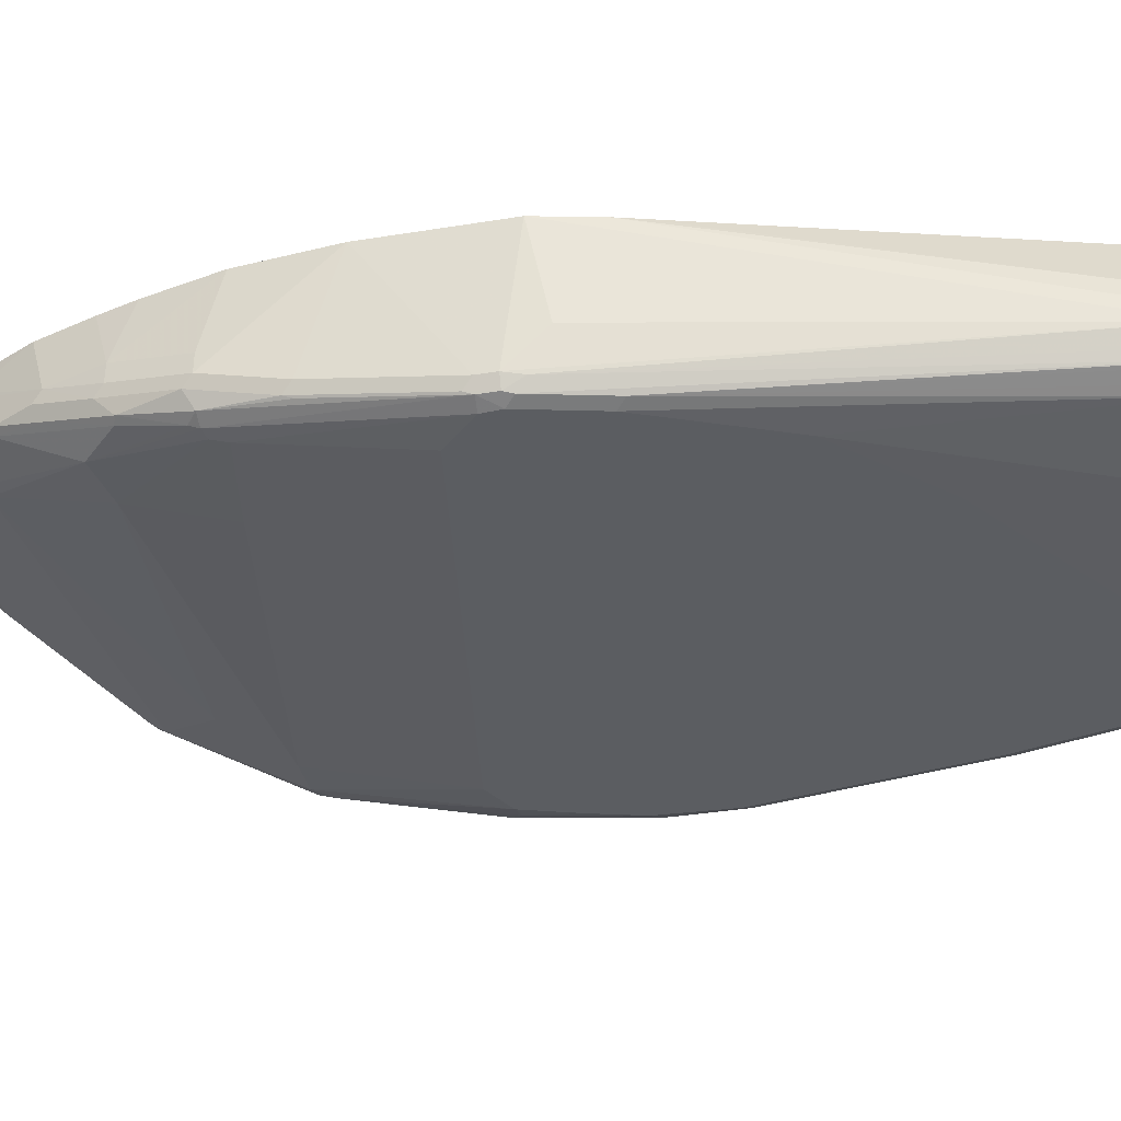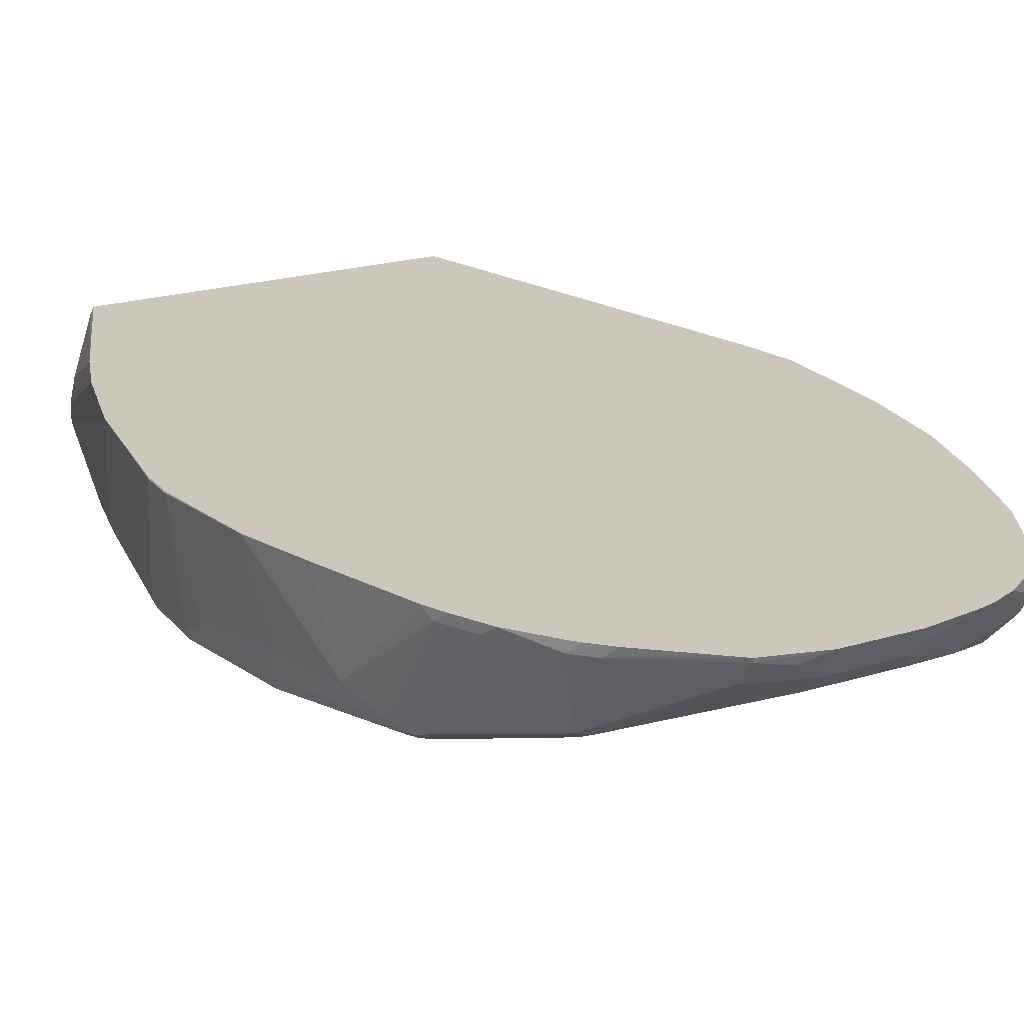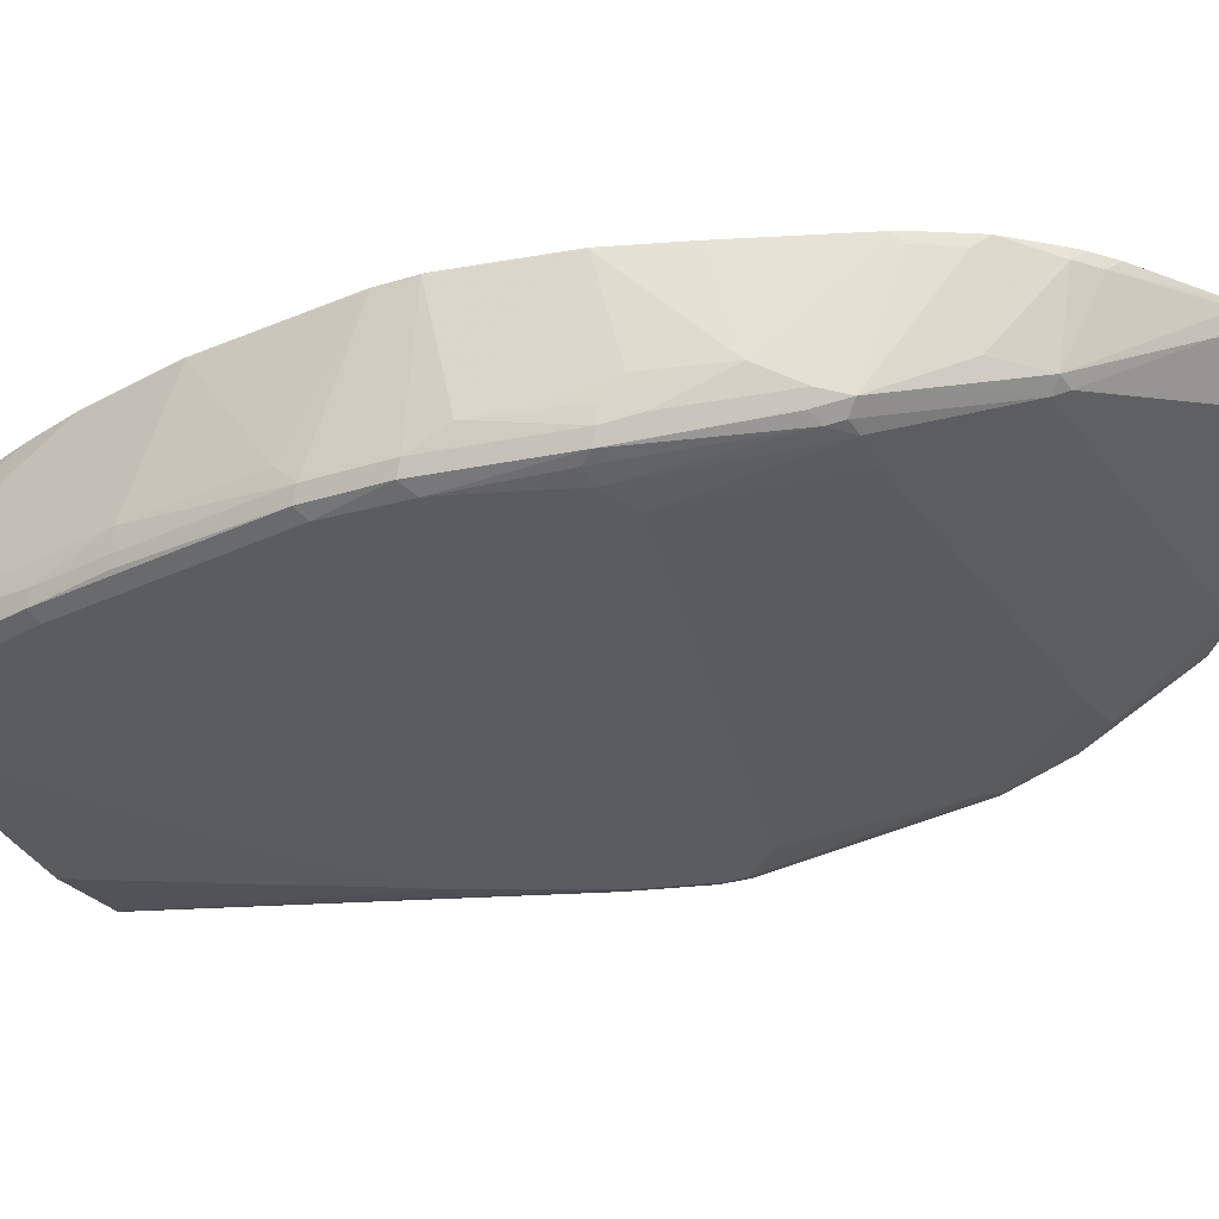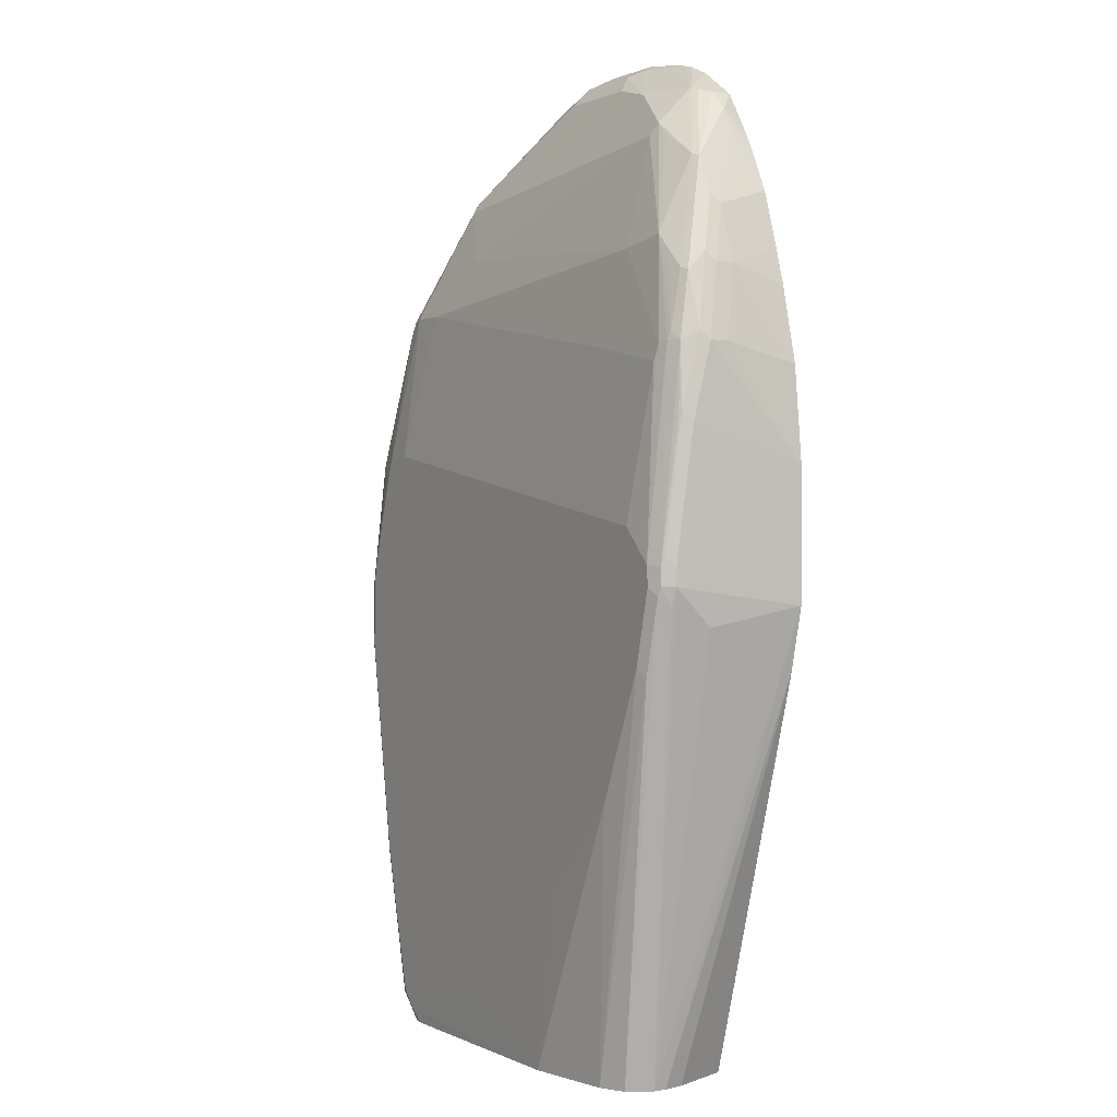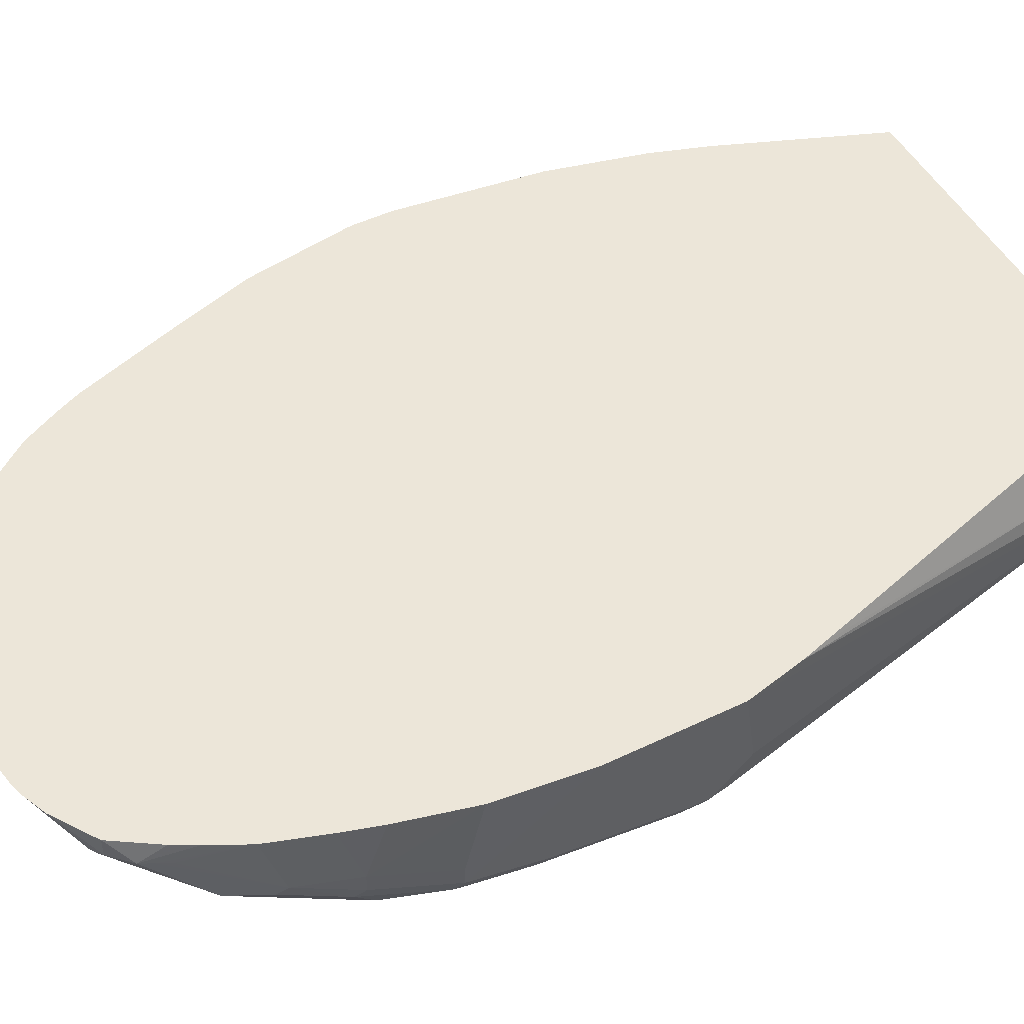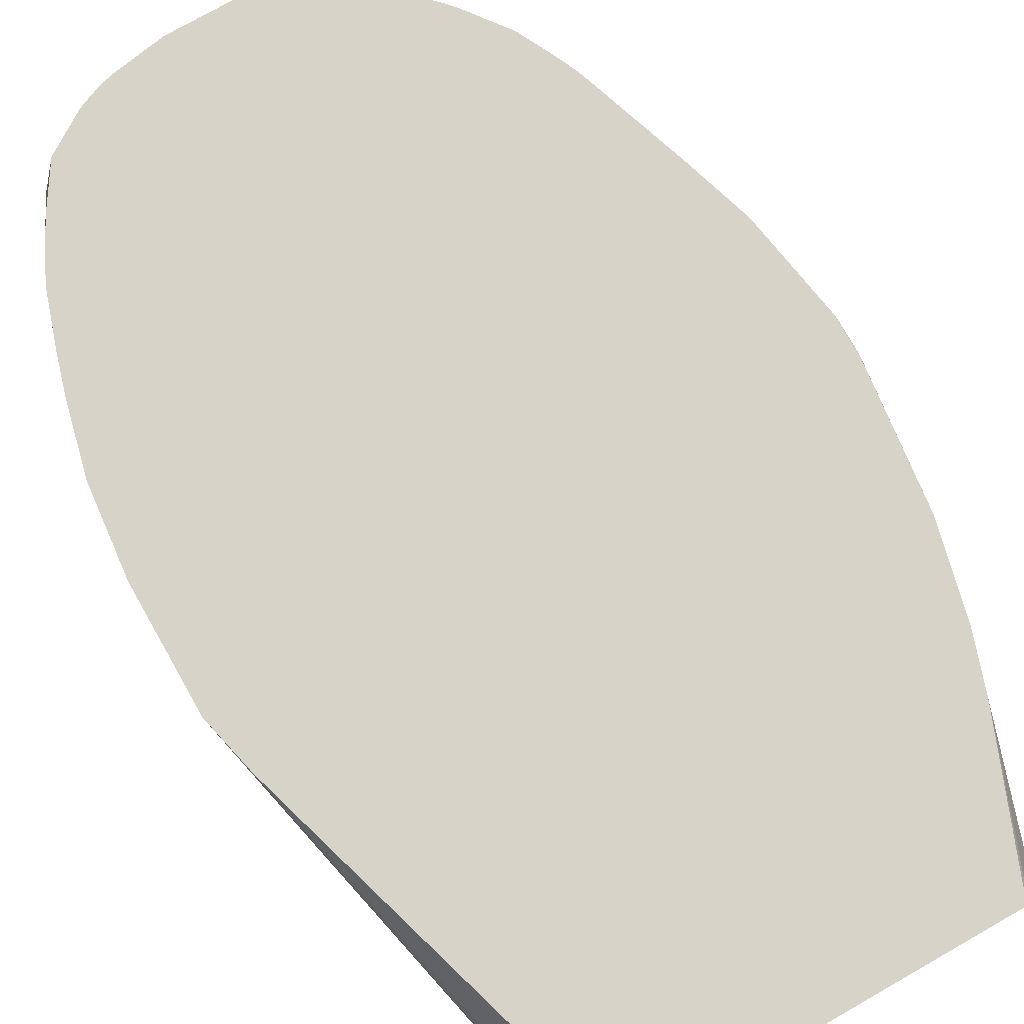
<metadata>
{"format":"obj","ext":"obj","renderer":"f3d","projection":"perspective","resolution":1024,"background":"white","views":[{"elev":-35.9,"azim":102.1,"up":"+Y"},{"elev":21.6,"azim":-28.4,"up":"+Y"},{"elev":-33.6,"azim":-67.2,"up":"+Y"},{"elev":0.8,"azim":59.3,"up":"+Z"},{"elev":49.4,"azim":62.0,"up":"+Y"},{"elev":76.8,"azim":150.4,"up":"+Y"}]}
</metadata>
<code>
v -0.3631 -0.2622 0.3632
v -0.3617 -0.2609 0.3699
v -0.3624 -0.2609 0.3632
v -0.3631 -0.2622 0.3228
v -0.3429 -0.4034 0.343
v -0.3429 -0.3833 0.3832
v -0.3429 -0.2622 0.4841
v -0.3429 -0.2609 0.4841
v -0.3624 -0.2609 0.3207
v -0.3429 -0.2609 0.1614
v -0.3429 -0.2622 0.1614
v -0.3429 -0.3833 0.2421
v -0.3429 -0.4034 0.2623
v -0.3361 -0.4169 0.3362
v -0.3126 -0.4135 0.474
v -0.3193 -0.4001 0.4807
v -0.3227 -0.3833 0.4841
v -0.3227 -0.3631 0.5042
v -0.3026 -0.3631 0.585
v -0.3183 -0.2609 0.5633
v -0.3426 -0.2609 0.1599
v -0.2622 -0.3833 -0.1753
v -0.3227 -0.3833 0.1009
v -0.3177 -0.4034 0.09838
v -0.3361 -0.4169 0.2556
v -0.3189 -0.4236 0.3467
v -0.3227 -0.4236 0.2623
v -0.3126 -0.3933 0.5143
v -0.3026 -0.4186 0.4614
v -0.2622 -0.4034 0.6253
v -0.2756 -0.3967 0.6185
v -0.2723 -0.3933 0.6354
v -0.2824 -0.3833 0.6253
v -0.2723 -0.2723 0.6958
v -0.278 -0.2609 0.6844
v -0.2982 -0.2609 0.6239
v -0.3177 -0.2609 0.05669
v -0.2622 -0.3631 -0.1753
v -0.2604 -0.3904 -0.1753
v -0.3026 -0.4034 0.0202
v -0.3126 -0.4135 0.09583
v -0.2958 -0.4169 0.01351
v -0.3026 -0.4236 0.4034
v -0.2824 -0.4236 0.0202
v -0.2824 -0.4236 0.4639
v -0.2421 -0.4034 0.6454
v -0.2588 -0.4001 0.642
v -0.2689 -0.39 0.6521
v -0.2665 -0.2609 0.7102
v -0.2521 -0.2723 0.7362
v -0.2464 -0.2609 0.7506
v -0.2975 -0.2609 -0.003884
v -0.2571 -0.3328 -0.1714
v -0.2562 -0.3367 -0.1753
v -0.2564 -0.4003 -0.1753
v -0.2555 -0.4169 -0.1478
v -0.2622 -0.4236 -0.06042
v -0.2421 -0.4236 0.4841
v -0.2017 -0.4034 0.6454
v -0.1815 -0.3631 0.7665
v -0.1916 -0.353 0.7765
v -0.2286 -0.3496 0.7328
v -0.2118 -0.2723 0.7967
v -0.2286 -0.269 0.7732
v -0.2118 -0.2609 0.7967
v -0.2303 -0.2609 -0.1753
v -0.231 -0.2622 -0.1753
v -0.2341 -0.2685 -0.1753
v -0.237 -0.2723 -0.1714
v -0.2542 -0.329 -0.1753
v -0.2266 -0.4166 -0.1753
v -0.2481 -0.4115 -0.1653
v -0.2197 -0.419 -0.1753
v -0.2219 -0.4236 -0.1613
v -0.2406 -0.4236 -0.1426
v 0.2435 -0.4236 0.402
v 0.1613 -0.4034 0.585
v 0.1815 -0.3833 0.6857
v -0.1411 -0.3833 0.7059
v 0.1613 -0.3429 0.8068
v -0.1345 -0.3564 0.7799
v -0.1748 -0.3564 0.7799
v -0.1076 -0.2891 0.874
v -0.1042 -0.2656 0.8909
v -0.1916 -0.2723 0.8169
v -0.2024 -0.2609 0.8075
v 0.1687 -0.2609 -0.1753
v -0.2061 -0.4228 -0.1753
v 0.06359 -0.4205 -0.1753
v -0.1008 -0.4236 -0.121
v 0.2809 -0.4236 0.3645
v 0.2622 -0.4034 0.5647
v 0.2655 -0.4001 0.5816
v 0.232 -0.3782 0.6958
v 0.1681 -0.3362 0.8203
v 0.1008 -0.3227 0.8472
v -0.06049 -0.3227 0.8472
v -0.04705 -0.3093 0.874
v -0.04705 -0.2891 0.8942
v -0.07056 -0.2723 0.8976
v -0.04103 -0.2609 0.9084
v -0.09943 -0.2609 0.8932
v -0.1051 -0.2609 0.8918
v -0.1822 -0.2609 0.8277
v 0.1966 -0.3265 -0.1753
v 0.169 -0.2609 -0.1752
v 0.121 -0.4236 0.04035
v 0.1008 -0.4236 0.0202
v 0.1613 -0.4034 -0.1753
v 0.2017 -0.4236 0.1211
v 0.2824 -0.4236 0.343
v 0.2958 -0.4169 0.3632
v 0.2757 -0.3967 0.585
v 0.2773 -0.3933 0.595
v 0.2622 -0.3833 0.6454
v 0.2689 -0.3765 0.6589
v 0.2286 -0.3362 0.7799
v 0.184 -0.3379 0.8068
v 0.1681 -0.2959 0.8606
v 0.1076 -0.316 0.8606
v 0.05379 -0.3093 0.874
v 0.03359 -0.2891 0.8942
v -0.03361 -0.2757 0.901
v 0.04167 -0.2609 0.9084
v 0.2003 -0.3429 -0.1753
v 0.2914 -0.2609 0.2352
v 0.2984 -0.2609 0.2588
v 0.1707 -0.3988 -0.1753
v 0.2723 -0.4186 0.2522
v 0.2622 -0.4236 0.2623
v 0.2924 -0.4186 0.3329
v 0.2958 -0.4169 0.343
v 0.2975 -0.4135 0.3731
v 0.2975 -0.3933 0.5143
v 0.2958 -0.3967 0.5042
v 0.2891 -0.39 0.585
v 0.2773 -0.3732 0.6555
v 0.2571 -0.353 0.7161
v 0.237 -0.3328 0.7765
v 0.184 -0.2975 0.8472
v 0.1765 -0.2925 0.8573
v 0.1434 -0.2609 0.8832
v 0.1195 -0.2609 0.8932
v 0.1162 -0.2609 0.8943
v 0.1022 -0.2609 0.8982
v 0.04704 -0.2757 0.901
v 0.2017 -0.3491 -0.1753
v 0.3133 -0.2609 0.3228
v 0.1841 -0.3921 -0.1753
v 0.1882 -0.39 -0.1753
v 0.2975 -0.406 0.3228
v 0.3026 -0.4034 0.343
v 0.3026 -0.4034 0.3632
v 0.3026 -0.3833 0.5042
v 0.2975 -0.3732 0.595
v 0.2773 -0.353 0.6757
v 0.2571 -0.3328 0.7362
v 0.2622 -0.3227 0.7262
v 0.2152 -0.2824 0.8203
v 0.2084 -0.2824 0.8337
v 0.1882 -0.2824 0.8539
v 0.1882 -0.2609 0.8539
v 0.2017 -0.3631 -0.1753
v 0.3133 -0.2609 0.4639
v 0.3026 -0.3631 0.3026
v 0.1929 -0.3807 -0.1753
v 0.3026 -0.3631 0.585
v 0.2824 -0.3429 0.6656
v 0.2506 -0.2609 0.7449
v 0.2218 -0.2824 0.8068
v 0.2824 -0.3227 0.6656
v 0.2304 -0.2609 0.7852
v 0.2176 -0.2609 0.8083
v 0.3026 -0.2609 0.5647
v 0.3026 -0.3429 0.585
v 0.2708 -0.2609 0.6844
v 0.2829 -0.2609 0.6441
f 95 119 120
f 94 118 95
f 94 117 118
f 94 116 117
f 94 115 116
f 94 114 115
f 94 113 114
f 93 113 94
f 91 113 92
f 91 112 113
f 91 111 112
f 85 103 104
f 89 109 110
f 89 108 90
f 89 107 108
f 95 120 96
f 87 106 105
f 92 113 93
f 89 110 107
f 99 123 101
f 95 117 119
f 111 132 112
f 111 131 132
f 84 103 85
f 109 130 110
f 109 129 130
f 109 128 129
f 105 127 125
f 105 126 127
f 105 106 126
f 101 146 124
f 101 123 146
f 99 101 100
f 99 146 123
f 99 122 146
f 98 122 99
f 98 121 122
f 96 98 97
f 96 121 98
f 96 120 121
f 95 118 117
f 84 102 103
f 63 104 86
f 84 100 101
f 61 85 63
f 61 84 85
f 61 83 84
f 61 82 83
f 60 79 80
f 60 82 61
f 60 81 82
f 60 80 81
f 61 63 62
f 59 77 78
f 59 78 79
f 58 77 59
f 58 76 77
f 56 75 57
f 56 74 75
f 56 73 74
f 111 130 129
f 56 71 73
f 59 79 60
f 84 101 102
f 63 85 104
f 73 88 74
f 84 99 100
f 83 99 84
f 83 98 99
f 82 98 83
f 82 97 98
f 81 97 82
f 81 96 97
f 81 95 96
f 63 86 65
f 80 94 95
f 78 80 79
f 78 93 94
f 77 92 93
f 77 93 78
f 76 92 77
f 76 91 92
f 74 89 90
f 74 88 89
f 80 95 81
f 111 129 131
f 139 160 161
f 112 133 134
f 155 167 168
f 154 164 167
f 153 164 154
f 152 163 165
f 151 163 152
f 151 166 163
f 150 166 151
f 148 165 163
f 155 168 156
f 148 152 165
f 148 164 153
f 147 148 163
f 142 161 162
f 141 161 142
f 140 161 141
f 139 156 157
f 139 161 140
f 139 159 160
f 148 153 152
f 139 158 159
f 156 168 158
f 158 169 170
f 56 72 71
f 171 177 176
f 171 174 177
f 171 175 174
f 167 171 168
f 167 175 171
f 164 175 167
f 164 174 175
f 156 158 157
f 160 162 161
f 160 172 173
f 159 172 160
f 159 169 172
f 159 170 169
f 158 176 169
f 158 171 176
f 158 168 171
f 158 170 159
f 160 173 162
f 112 132 133
f 139 157 158
f 137 139 138
f 119 145 146
f 119 144 145
f 119 143 144
f 119 142 143
f 119 141 142
f 117 138 139
f 117 141 119
f 117 140 141
f 119 146 120
f 117 139 140
f 116 137 138
f 114 116 115
f 114 137 116
f 114 136 137
f 113 136 114
f 112 136 113
f 112 135 136
f 112 134 135
f 116 138 117
f 137 155 156
f 120 146 122
f 124 146 145
f 137 156 139
f 136 155 137
f 134 136 135
f 134 155 136
f 134 167 155
f 134 154 167
f 134 153 154
f 133 153 134
f 120 122 121
f 133 152 153
f 132 151 152
f 131 151 132
f 131 150 151
f 129 150 131
f 129 149 150
f 128 149 129
f 127 148 147
f 125 127 147
f 132 152 133
f 55 72 56
f 78 94 80
f 53 70 54
f 11 22 23
f 11 21 22
f 10 21 11
f 7 20 8
f 7 19 20
f 7 18 19
f 6 18 7
f 6 17 18
f 11 23 12
f 6 16 17
f 5 13 25
f 5 16 6
f 5 15 16
f 5 14 15
f 4 12 13
f 4 11 12
f 4 10 11
f 4 9 10
f 5 25 14
f 2 9 3
f 12 23 13
f 13 24 25
f 21 37 38
f 19 28 33
f 19 36 20
f 19 35 36
f 19 34 35
f 19 33 34
f 17 19 18
f 17 28 19
f 13 23 24
f 16 28 17
f 15 31 32
f 15 30 31
f 15 29 30
f 15 26 29
f 15 28 16
f 14 27 26
f 14 25 27
f 14 26 15
f 15 32 28
f 2 10 9
f 2 21 10
f 2 37 21
f 2 86 104
f 2 65 86
f 2 51 65
f 2 49 51
f 2 35 49
f 2 36 35
f 2 20 36
f 2 8 20
f 2 104 103
f 1 8 2
f 1 6 7
f 1 5 6
f 1 13 5
f 1 4 13
f 1 9 4
f 1 3 9
f 1 2 3
f 55 71 72
f 1 7 8
f 2 103 102
f 2 102 101
f 2 101 124
f 2 52 37
f 2 66 52
f 2 106 87
f 2 126 106
f 2 127 126
f 2 148 127
f 2 164 148
f 2 174 164
f 2 177 174
f 2 176 177
f 2 169 176
f 2 172 169
f 2 173 172
f 2 162 173
f 2 142 162
f 2 143 142
f 2 144 143
f 2 145 144
f 2 124 145
f 21 38 22
f 22 38 54
f 2 87 66
f 22 70 68
f 39 42 40
f 39 55 42
f 38 53 54
f 37 53 38
f 37 52 53
f 34 51 49
f 34 50 51
f 34 48 50
f 42 55 56
f 34 49 35
f 32 48 33
f 30 45 46
f 30 32 31
f 30 48 32
f 30 47 48
f 30 46 47
f 29 43 45
f 29 45 30
f 33 48 34
f 28 32 33
f 44 56 57
f 46 58 59
f 53 68 70
f 22 54 70
f 53 69 68
f 52 69 53
f 52 68 69
f 52 67 68
f 52 66 67
f 51 63 65
f 45 58 46
f 51 64 63
f 50 63 64
f 50 62 63
f 48 62 50
f 48 61 62
f 48 60 61
f 47 60 48
f 46 60 47
f 46 59 60
f 50 64 51
f 26 45 43
f 42 56 44
f 26 76 58
f 22 39 40
f 22 55 39
f 22 71 55
f 22 73 71
f 22 88 73
f 22 89 88
f 22 128 109
f 22 149 128
f 22 150 149
f 22 166 150
f 22 163 166
f 22 147 163
f 22 125 147
f 22 105 125
f 22 87 105
f 22 66 87
f 22 68 67
f 26 58 45
f 22 67 66
f 22 40 23
f 23 40 24
f 22 109 89
f 24 41 25
f 26 91 76
f 26 111 91
f 26 130 111
f 26 110 130
f 26 107 110
f 26 108 107
f 26 74 90
f 26 75 74
f 26 57 75
f 26 90 108
f 26 44 57
f 26 27 44
f 24 40 42
f 26 43 29
f 25 44 27
f 25 42 44
f 25 41 42
f 24 42 41

</code>
